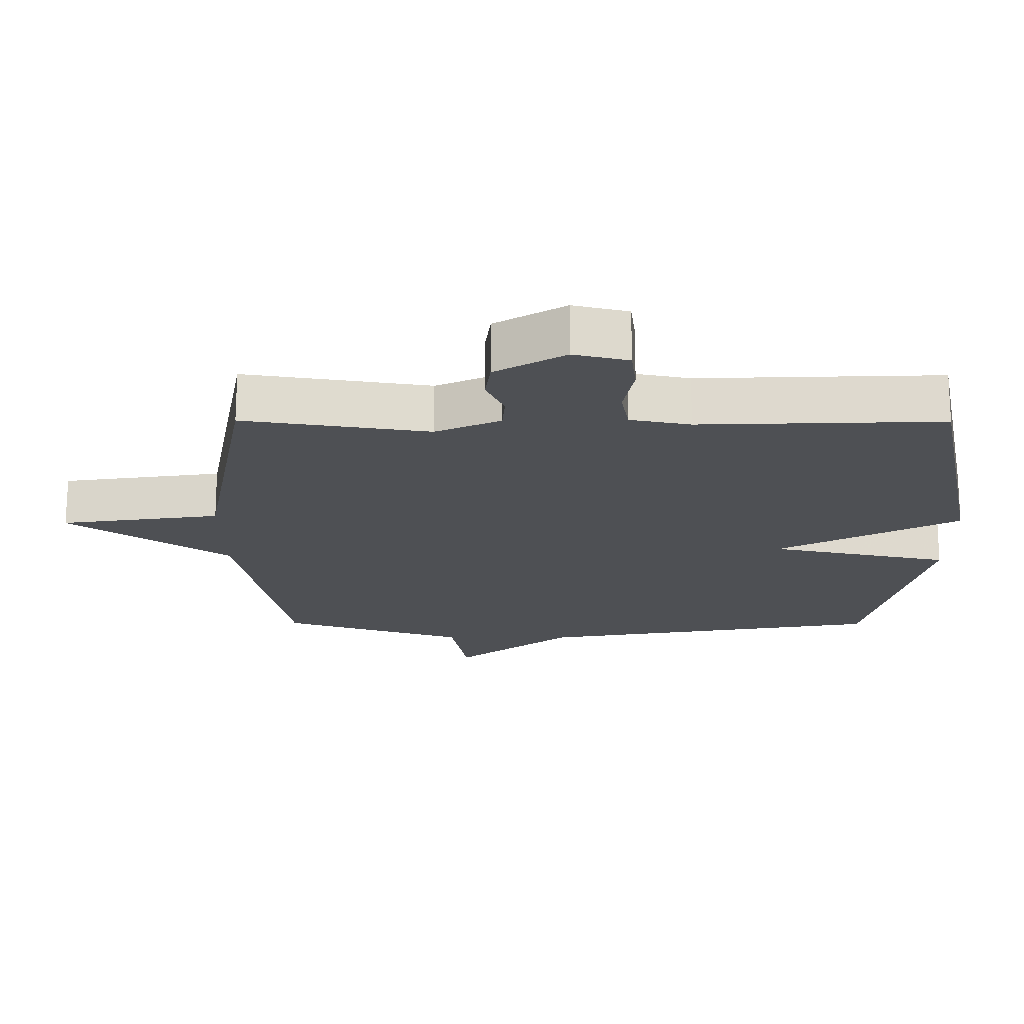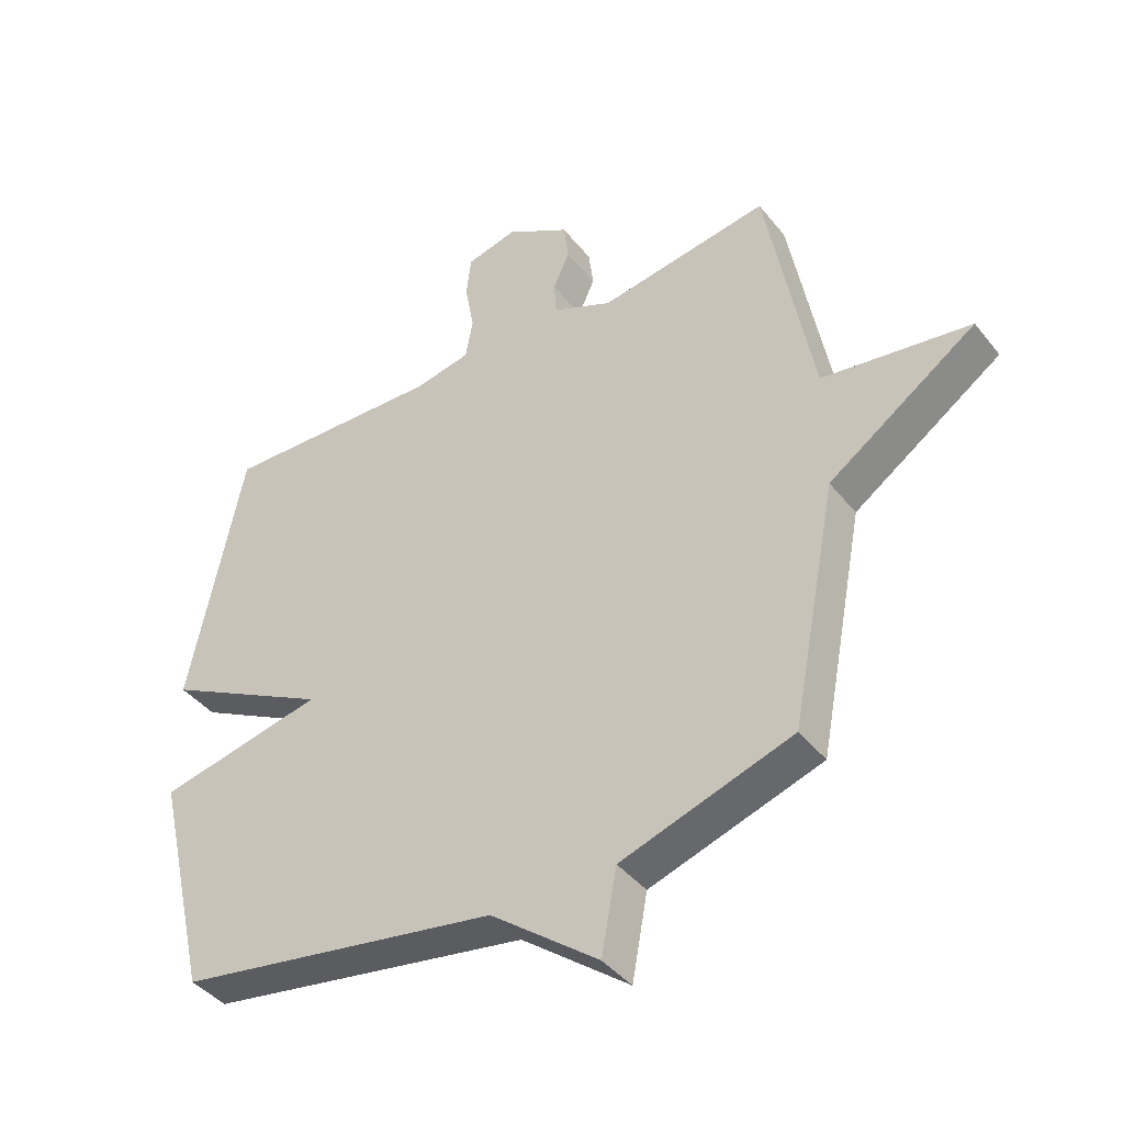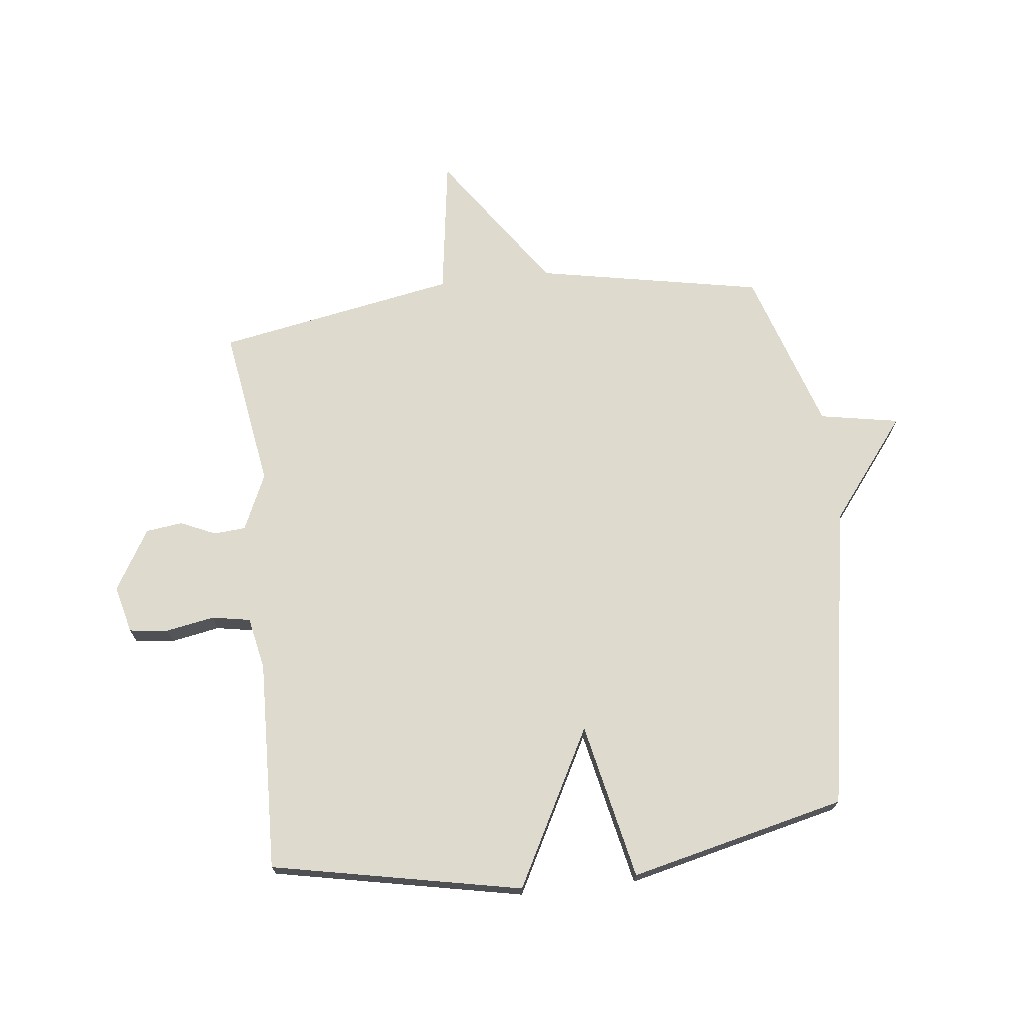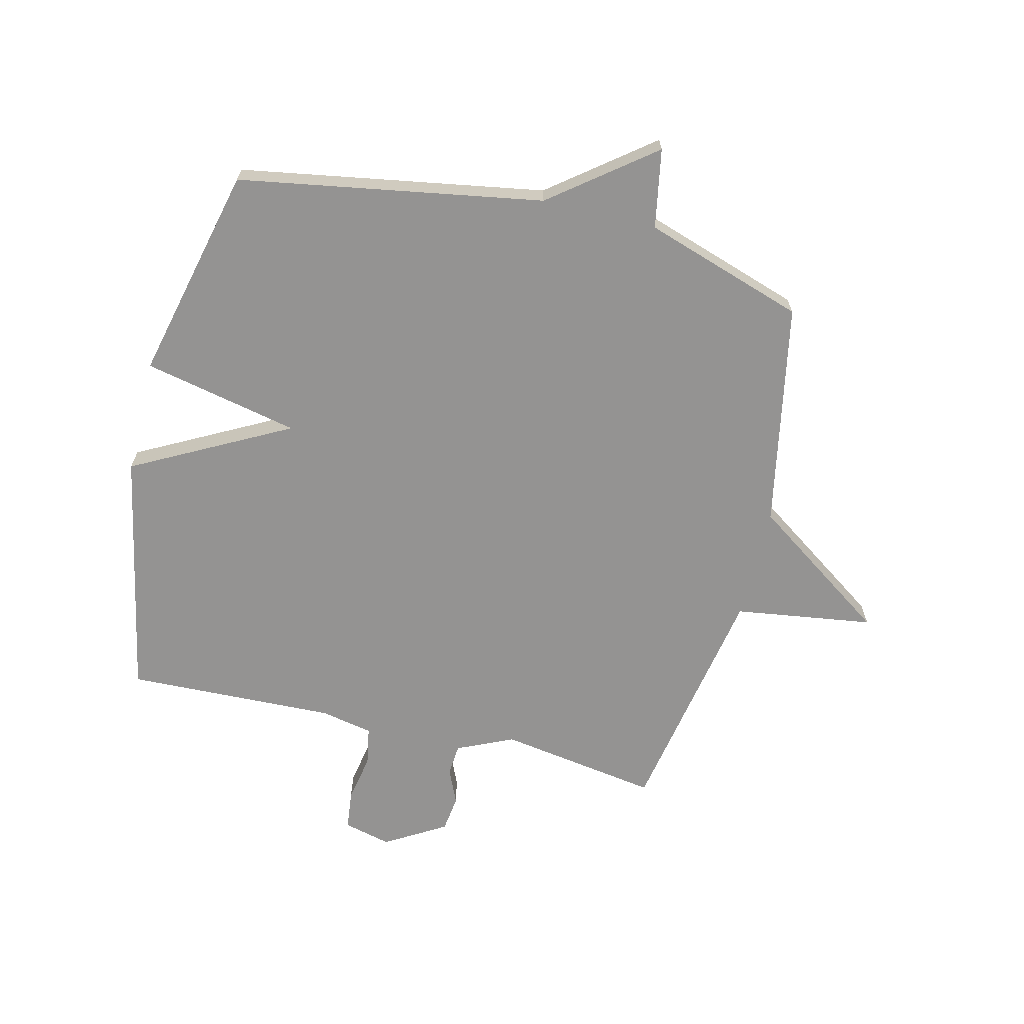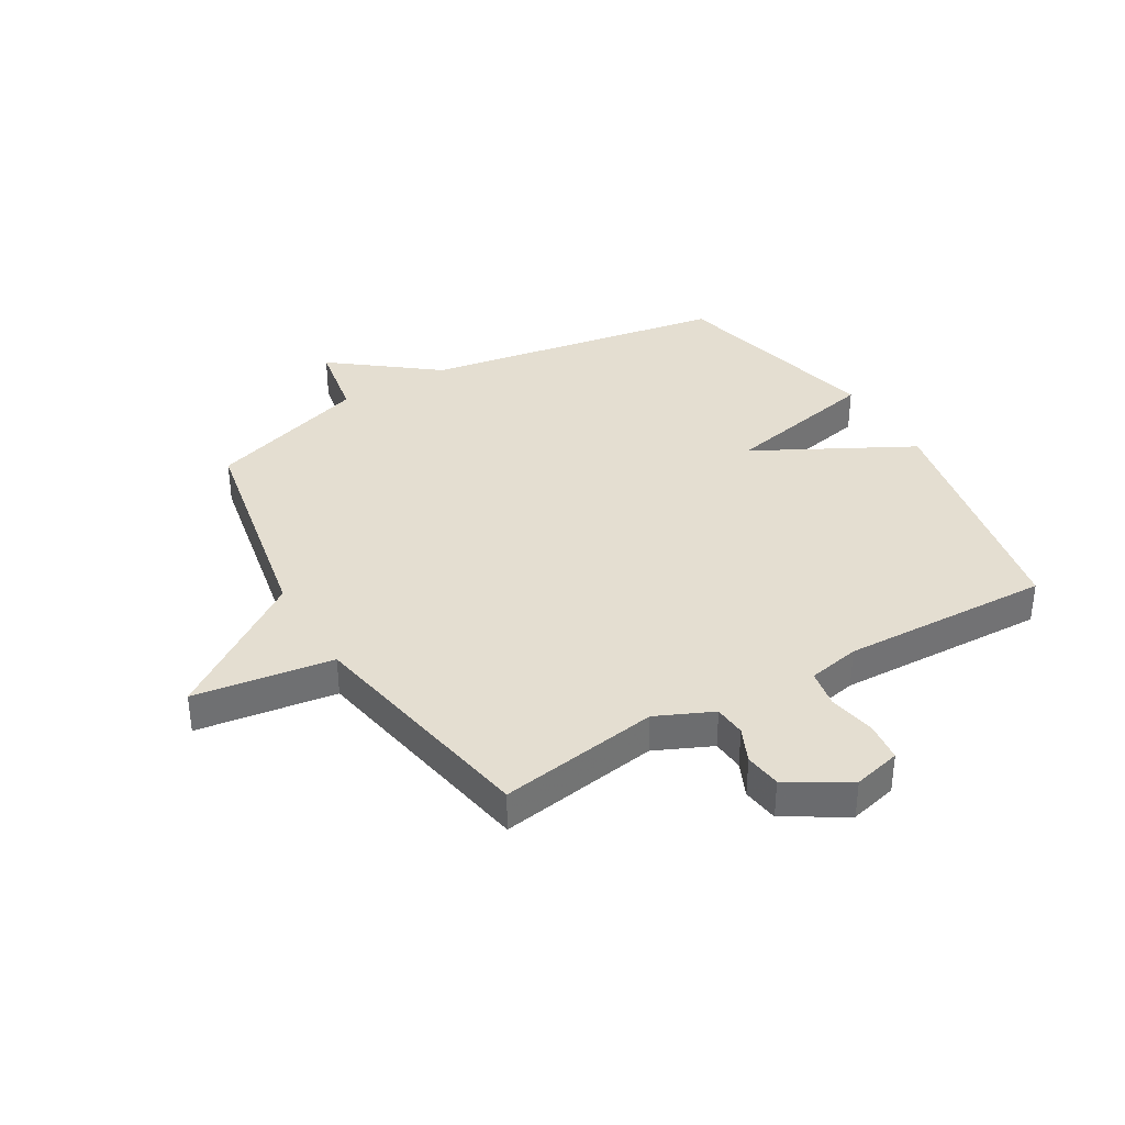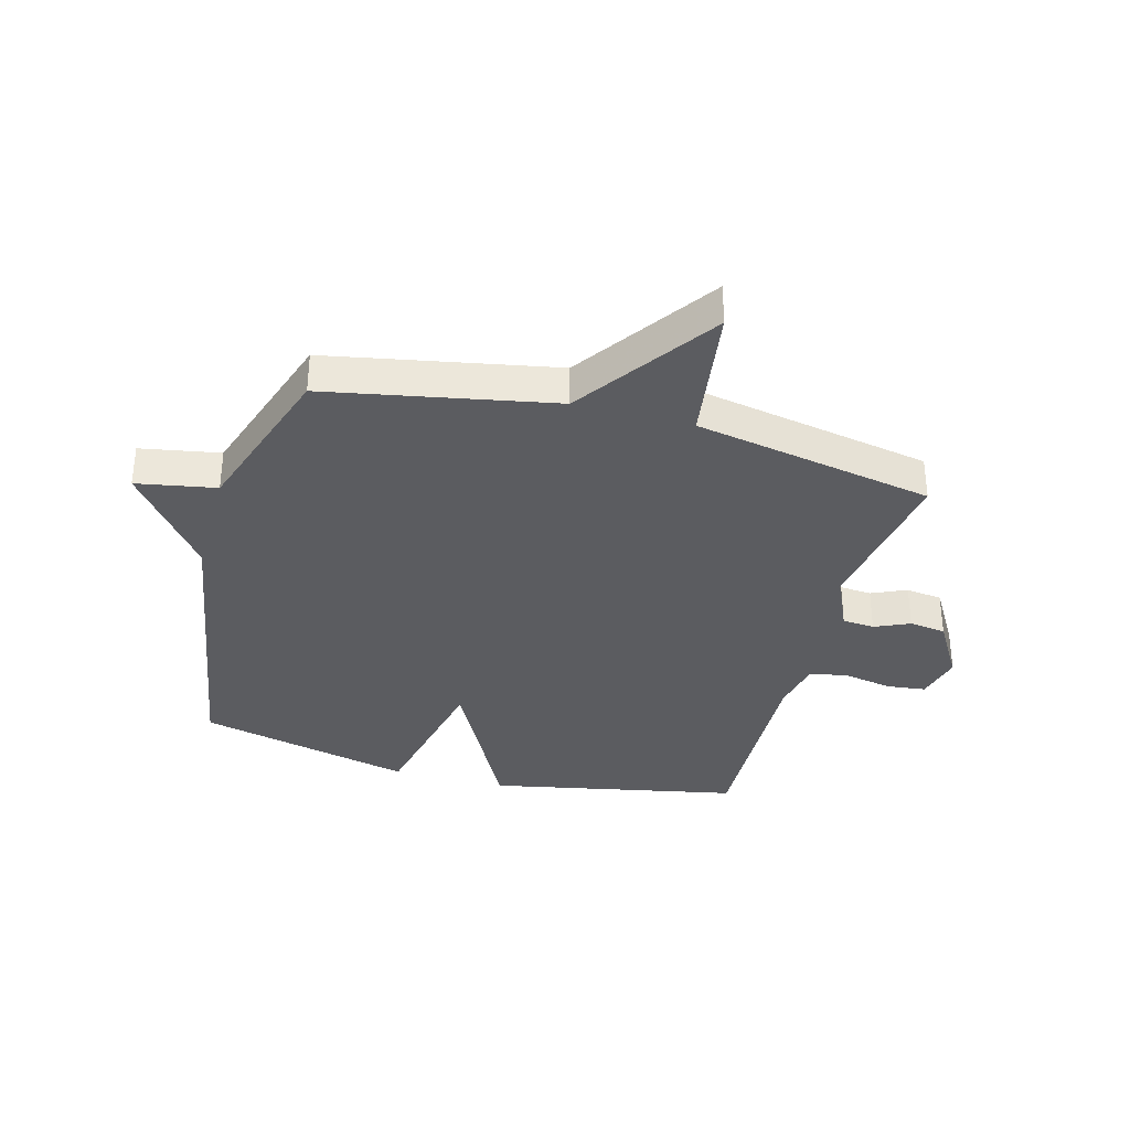
<metadata>
{"format":"obj","ext":"obj","renderer":"f3d","projection":"perspective","resolution":1024,"background":"white","views":[{"elev":71.0,"azim":0.1,"up":"+Z"},{"elev":-41.6,"azim":-145.0,"up":"+Z"},{"elev":71.1,"azim":83.4,"up":"+Y"},{"elev":-66.8,"azim":166.2,"up":"+Y"},{"elev":36.5,"azim":-30.6,"up":"+Y"},{"elev":-34.8,"azim":-105.4,"up":"+Y"}]}
</metadata>
<code>
v -0.5 0.07 0.5
v -0.224 0.07 0.457
v -0.127 0.07 0.501
v -0.123 0.07 0.556
v -0.15 0.07 0.616
v -0.142 0.07 0.679
v -0.038 0.07 0.741
v 0.044 0.07 0.721
v 0.052 0.07 0.654
v 0.037 0.07 0.571
v 0.049 0.07 0.505
v 0.139 0.07 0.487
v 0.5 0.07 0.5
v 0.587 0.07 0.071
v 0.318 0.07 -0.072
v 0.587 0.07 -0.129
v 0.5 0.07 -0.5
v -0.023 0.07 -0.59
v -0.198 0.07 -0.726
v -0.223 0.07 -0.59
v -0.5 0.07 -0.5
v -0.575 0.07 -0.112
v -0.814 0.07 0.053
v -0.575 0.07 0.088
v -0.5 0 0.5
v -0.224 0 0.457
v -0.127 0 0.501
v -0.123 0 0.556
v -0.15 0 0.616
v -0.142 0 0.679
v -0.038 0 0.741
v 0.044 0 0.721
v 0.052 0 0.654
v 0.037 0 0.571
v 0.049 0 0.505
v 0.139 0 0.487
v 0.5 0 0.5
v 0.587 0 0.071
v 0.318 0 -0.072
v 0.587 0 -0.129
v 0.5 0 -0.5
v -0.023 0 -0.59
v -0.198 0 -0.726
v -0.223 0 -0.59
v -0.5 0 -0.5
v -0.575 0 -0.112
v -0.814 0 0.053
v -0.575 0 0.088
f 22 23 24
f 24 1 2
f 22 24 2
f 21 22 2
f 20 21 2
f 20 2 3
f 19 20 3
f 18 19 3
f 15 16 17 18
f 15 18 3 4
f 12 13 14 15
f 11 12 15
f 4 5 6
f 15 4 6
f 11 15 6
f 10 11 6 7
f 7 8 9 10
f 48 47 46
f 26 25 48
f 26 48 46
f 26 46 45
f 26 45 44
f 27 26 44
f 27 44 43
f 27 43 42
f 42 41 40 39
f 28 27 42 39
f 39 38 37 36
f 39 36 35
f 30 29 28
f 30 28 39
f 30 39 35
f 31 30 35 34
f 34 33 32 31
f 1 25 26 2
f 2 26 27 3
f 3 27 28 4
f 4 28 29 5
f 5 29 30 6
f 6 30 31 7
f 7 31 32 8
f 8 32 33 9
f 9 33 34 10
f 10 34 35 11
f 11 35 36 12
f 12 36 37 13
f 13 37 38 14
f 14 38 39 15
f 15 39 40 16
f 16 40 41 17
f 17 41 42 18
f 18 42 43 19
f 19 43 44 20
f 20 44 45 21
f 21 45 46 22
f 22 46 47 23
f 23 47 48 24
f 24 48 25 1

</code>
